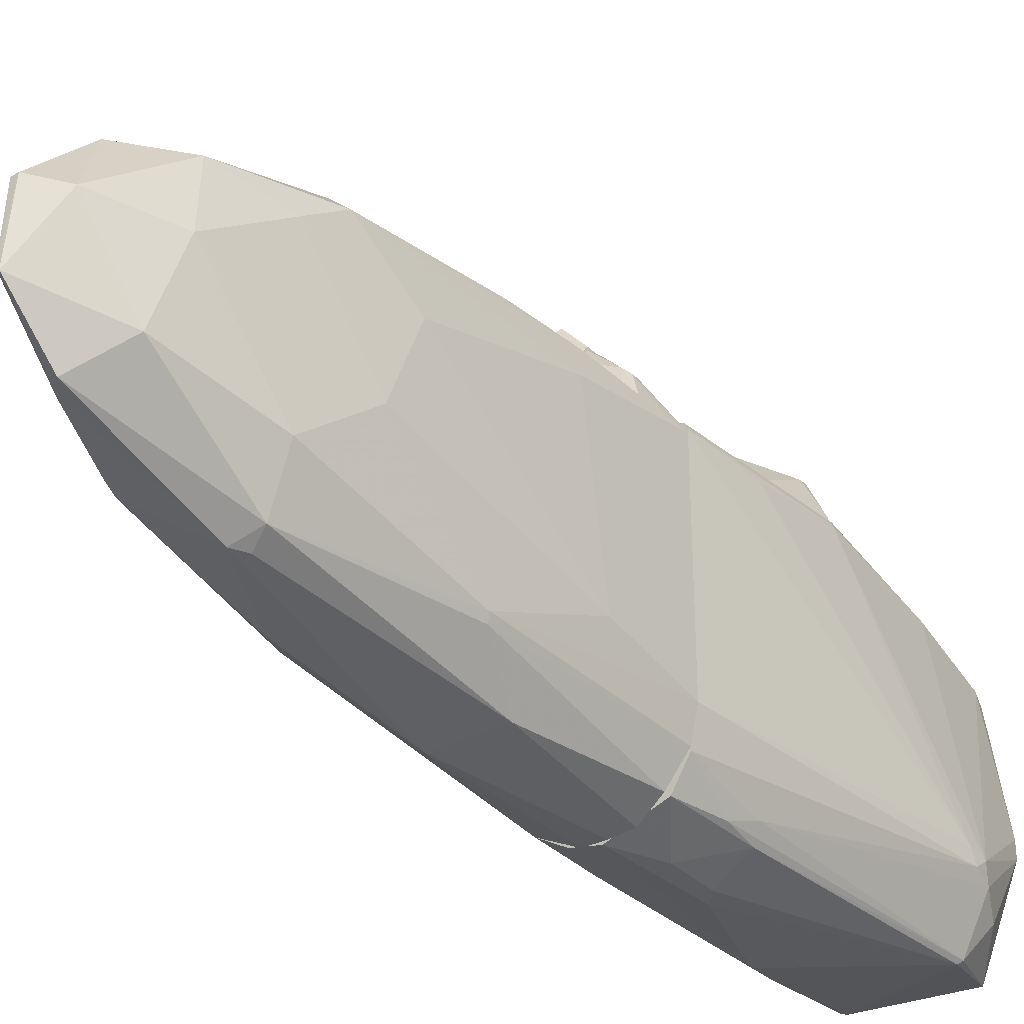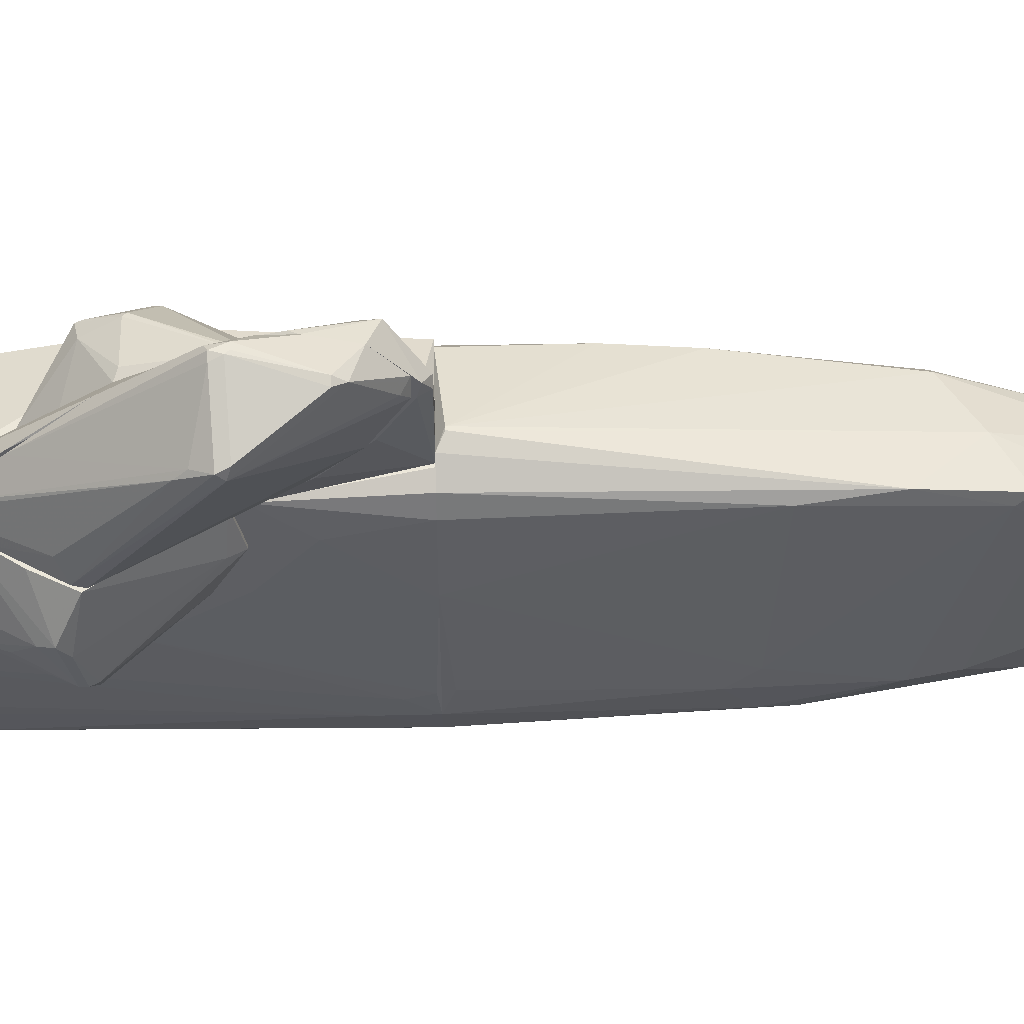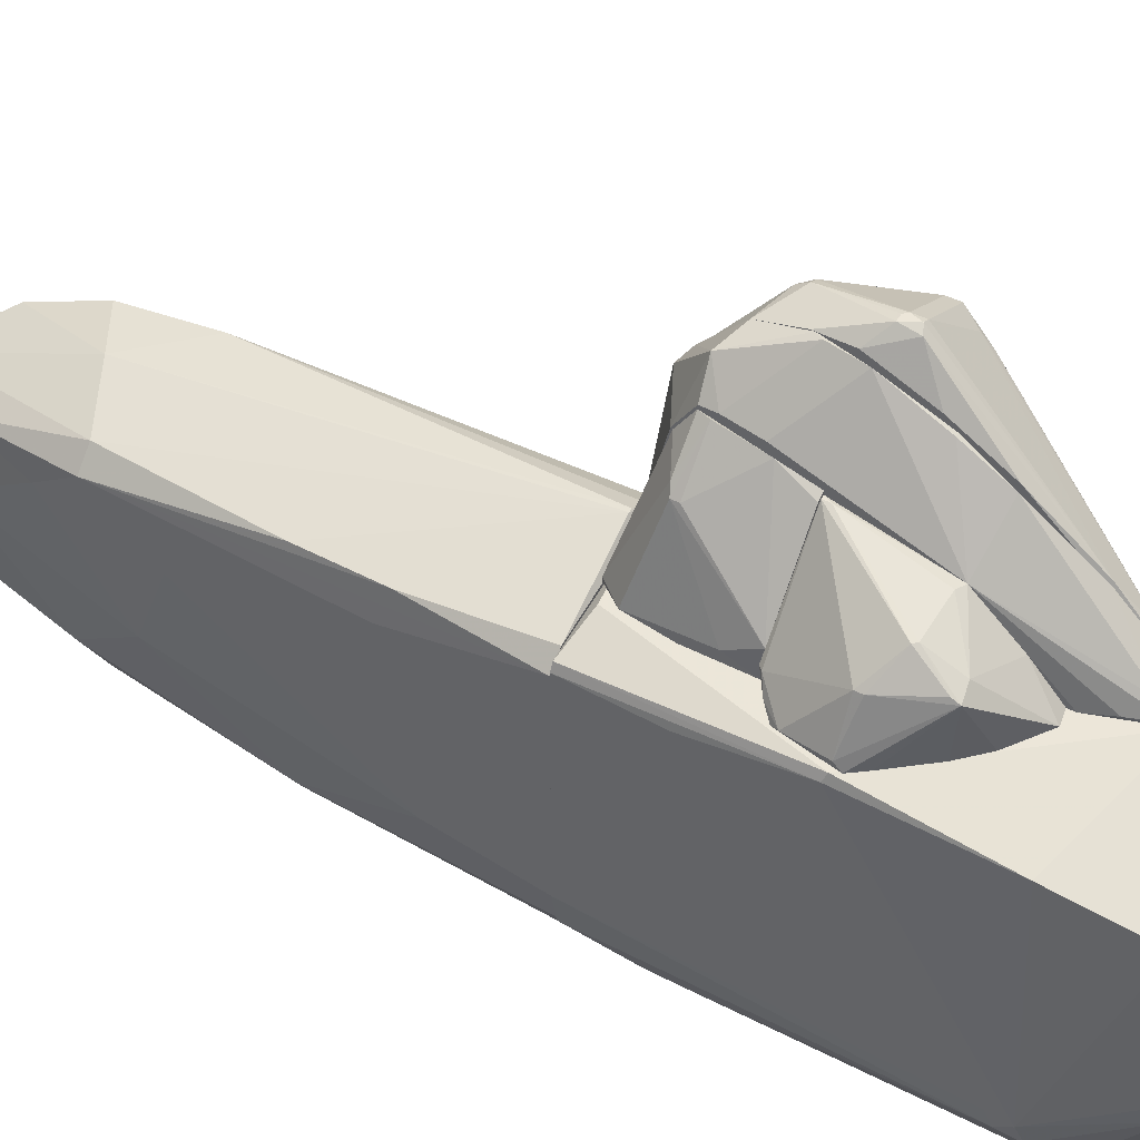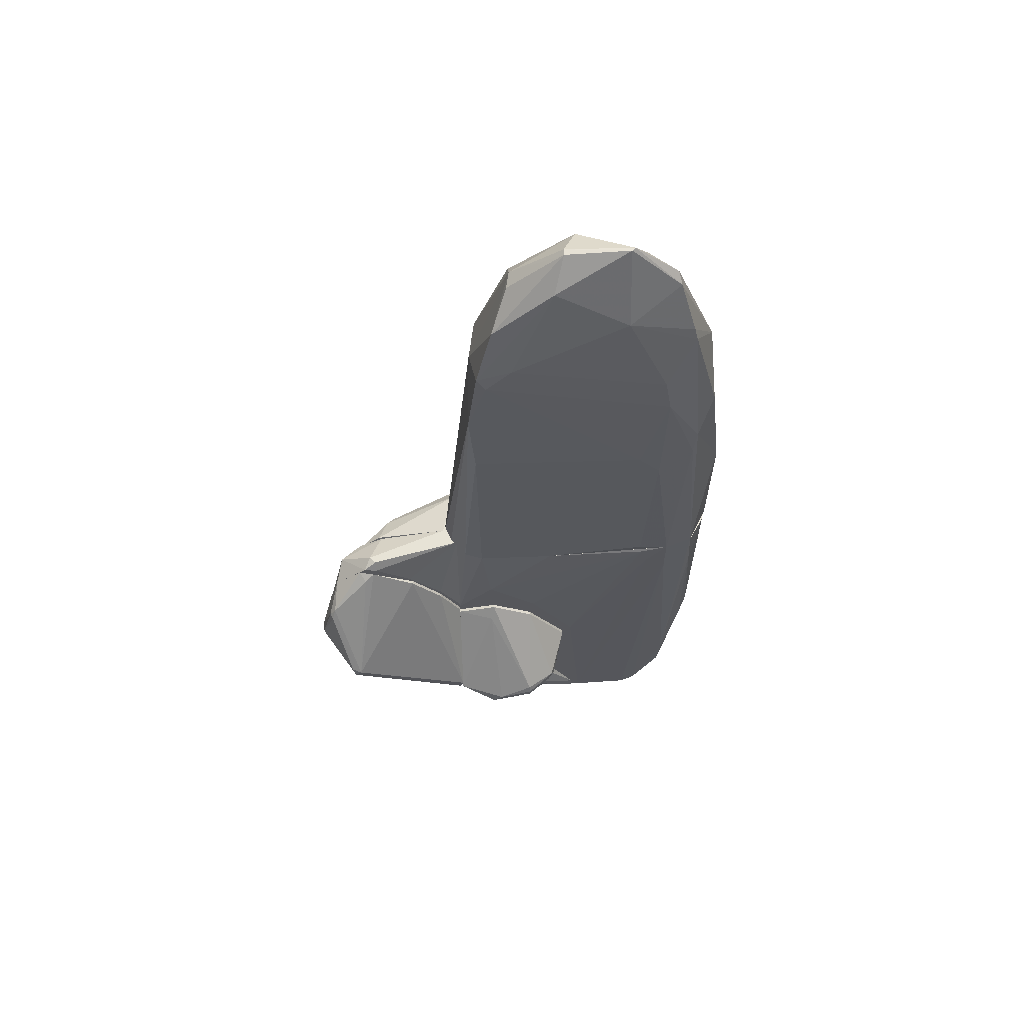
<metadata>
{"format":"obj","ext":"obj","renderer":"f3d","projection":"perspective","resolution":1024,"background":"white","views":[{"elev":-34.6,"azim":-142.2,"up":"+Z"},{"elev":51.0,"azim":88.5,"up":"+Z"},{"elev":48.6,"azim":-60.1,"up":"+Z"},{"elev":62.7,"azim":87.7,"up":"+Y"}]}
</metadata>
<code>
o convex_0
v -0.1317 3.065 -1.325
v 0.4116 -0.9724 2.13
v 0.3728 -0.9724 2.13
v 0.1399 4.618 1.237
v -0.8308 -1.05 1.703
v 0.6834 -1.05 -1.364
v -0.753 -1.05 -1.092
v -0.5589 4.23 0.4217
v 0.567 4.386 -0.1987
v 0.8388 1.668 1.664
v -0.7142 2.871 1.431
v 0.8778 -1.05 1.626
v 0.7224 2.754 -0.7815
v 0.7224 3.531 1.626
v 0.1011 5.279 -0.2378
v -0.5977 3.221 -0.665
v -0.2483 -1.05 -1.597
v 0.3728 2.366 -1.403
v -0.8308 0.03748 -0.5485
v -0.5201 2.871 1.625
v 0.8388 -0.9334 -0.6259
v 0.3728 3.958 -1.014
v 0.4506 4.89 0.6934
v -0.2871 5.045 0.4217
v -0.4037 4.463 -0.4707
v -0.7918 2.133 0.8876
v -0.6366 1.202 -1.131
v 0.2952 0.7363 -1.596
v -0.753 0.2314 1.781
v -0.4813 4.113 1.198
v 0.1787 3.221 1.703
v -0.3649 0.5814 -1.519
v 0.06228 4.735 -0.7811
v -0.753 2.482 -0.04349
v -0.3259 3.143 -1.208
v 0.8 1.241 -0.7424
v 0.6446 1.902 -1.208
v 0.06228 5.24 0.5769
v 0.7612 3.376 1.509
v 0.8 -1.05 1.859
v 0.7612 2.56 1.742
v 0.2564 -1.05 -1.597
v -0.8308 -1.05 -0.7424
v -0.5589 -0.9724 -1.441
v 0.8778 -1.05 0.6934
v -0.6754 -1.05 1.859
v -0.8308 0.3479 1.431
v -0.05412 4.658 1.198
v 0.5282 4.23 1.431
v 0.8 -1.05 -1.014
v -0.05412 3.221 -1.325
v -0.6754 1.241 -1.053
v -0.7142 1.085 1.742
v 0.7224 3.686 1.198
v 0.6836 3.22 -0.7037
v 0.567 -1.05 2.053
v 0.4116 3.803 -1.053
v 0.8 1.551 -0.4707
v -0.6754 3.337 1.082
v 0.1787 4.618 -0.8202
v 0.1399 5.279 -0.1987
v -0.01532 -1.011 -1.635
v 0.1399 5.24 0.5769
v 0.6836 1.551 -1.17
f 50 6 64
f 6 5 7
f 5 6 12
f 6 7 17
f 16 8 25
f 24 15 25
f 8 24 25
f 11 5 29
f 11 20 30
f 24 8 30
f 3 2 31
f 20 3 31
f 25 15 33
f 8 16 34
f 19 26 34
f 16 25 35
f 1 32 35
f 32 27 35
f 25 33 35
f 6 28 37
f 28 18 37
f 15 24 38
f 5 12 40
f 12 10 40
f 31 2 41
f 14 31 41
f 10 39 41
f 39 14 41
f 40 10 41
f 6 17 42
f 28 6 42
f 7 5 43
f 5 19 43
f 17 7 44
f 7 27 44
f 32 17 44
f 27 32 44
f 12 6 45
f 10 12 45
f 21 36 45
f 3 29 46
f 29 5 46
f 5 40 46
f 5 11 47
f 19 5 47
f 11 26 47
f 26 19 47
f 30 20 48
f 24 30 48
f 20 31 48
f 38 24 48
f 14 23 49
f 31 14 49
f 4 48 49
f 48 31 49
f 36 21 50
f 45 6 50
f 21 45 50
f 18 28 51
f 32 1 51
f 28 32 51
f 1 35 51
f 35 33 51
f 27 7 52
f 34 16 52
f 19 34 52
f 16 35 52
f 35 27 52
f 7 43 52
f 43 19 52
f 3 20 53
f 20 11 53
f 29 3 53
f 11 29 53
f 9 23 54
f 23 14 54
f 39 13 54
f 14 39 54
f 9 54 55
f 54 13 55
f 2 3 56
f 41 2 56
f 40 41 56
f 3 46 56
f 46 40 56
f 22 9 57
f 13 37 57
f 37 18 57
f 18 51 57
f 51 22 57
f 9 55 57
f 55 13 57
f 36 13 58
f 13 39 58
f 39 10 58
f 10 45 58
f 45 36 58
f 26 11 59
f 30 8 59
f 11 30 59
f 8 34 59
f 34 26 59
f 9 22 60
f 33 15 60
f 22 51 60
f 51 33 60
f 23 9 61
f 15 38 61
f 9 60 61
f 60 15 61
f 17 32 62
f 32 28 62
f 42 17 62
f 28 42 62
f 48 4 63
f 38 48 63
f 49 23 63
f 4 49 63
f 23 61 63
f 61 38 63
f 13 36 64
f 37 13 64
f 6 37 64
f 36 50 64
o convex_1
v -0.01544 -2.293 -1.636
v 0.6447 -1.05 1.975
v 0.334 -1.05 1.975
v 0.2174 -6.215 0.383
v -0.8695 -3.07 1.898
v 0.9554 -4.855 1.975
v 0.7999 -1.05 -1.014
v -0.7531 -1.05 -1.13
v -1.025 -4.856 -0.7428
v 0.7999 -5.904 -0.8198
v -0.6754 -5.632 1.509
v -0.8307 -1.05 1.742
v -0.4424 -5.671 -1.13
v 0.9552 -1.944 1.509
v 0.9554 -5.748 0.1115
v 0.5283 -3.962 -1.442
v 0.7611 -5.748 1.587
v -0.6754 -4.856 -1.325
v 0.3729 -1.05 -1.558
v -0.8307 -5.749 -0.04362
v -1.064 -4.545 -0.5095
v -0.8307 -3.109 1.975
v -0.559 -1.05 -1.441
v -0.8307 -1.05 -0.7428
v 0.8777 -1.05 1.625
v 0.7224 -5.321 -1.17
v -0.7918 -4.545 1.742
v 0.6835 -1.05 -1.364
v 0.9552 -3.419 0.3056
v 0.6447 -4.933 1.975
v 0.9552 -2.488 1.975
v 0.8388 -6.02 -0.004737
v -0.3259 -1.128 1.975
v -0.1706 -1.594 -1.636
v -1.064 -4.778 -0.5484
v 0.8388 -1.089 -0.665
v 0.4506 -3.575 -1.519
v -0.6365 -1.672 -1.403
v 0.2174 -6.215 0.2275
v -0.7141 -5.515 1.548
v 0.7999 -5.982 -0.7424
v -0.8695 -5.166 -0.8979
v -0.6754 -5.671 1.47
v 0.06224 -1.05 -1.636
v -0.8695 -1.983 1.742
v -1.064 -4.623 -0.665
v -0.7918 -1.05 1.819
v -0.8307 -5.749 0.1508
v 0.9554 -5.554 0.8877
v 0.2174 -5.709 1.587
v 0.334 -6.215 0.3052
v -0.5977 -2.061 -1.441
v -0.1706 -2.138 -1.636
v 0.8388 -5.981 -0.6261
v -0.7141 -4.894 -1.286
v 0.7224 -4.855 -1.208
v 0.8777 -1.05 0.6548
v -0.7141 -1.983 -1.286
v 0.8001 -1.05 1.859
v 0.6835 -5.36 -1.17
v 0.9552 -2.488 0.8881
v 0.6447 -1.75 -1.402
v 0.8388 -1.361 -0.7428
v 0.7999 -1.594 -1.014
f 127 79 128
f 67 66 71
f 67 71 72
f 67 72 76
f 78 70 79
f 72 71 83
f 66 67 86
f 72 83 87
f 76 72 88
f 85 76 88
f 71 66 89
f 86 69 91
f 83 71 92
f 70 66 94
f 81 70 94
f 66 86 94
f 86 91 94
f 66 70 95
f 70 78 95
f 78 89 95
f 86 67 97
f 73 84 99
f 69 85 99
f 91 69 99
f 82 65 101
f 72 87 102
f 68 84 103
f 84 77 103
f 75 94 104
f 94 91 104
f 91 99 104
f 77 74 105
f 103 77 105
f 84 73 106
f 77 84 106
f 75 104 107
f 87 83 108
f 65 98 108
f 98 87 108
f 101 65 108
f 83 101 108
f 69 76 109
f 85 69 109
f 76 85 109
f 88 72 110
f 85 88 110
f 73 99 110
f 99 85 110
f 67 76 111
f 76 69 111
f 69 86 111
f 97 67 111
f 86 97 111
f 84 68 112
f 99 84 112
f 104 99 112
f 68 107 112
f 107 104 112
f 79 70 113
f 70 81 113
f 96 79 113
f 81 96 113
f 68 81 114
f 94 75 114
f 81 94 114
f 107 68 114
f 75 107 114
f 81 68 115
f 96 81 115
f 68 103 115
f 103 105 115
f 87 98 116
f 102 87 116
f 65 82 117
f 98 65 117
f 82 116 117
f 116 98 117
f 79 96 118
f 105 74 118
f 96 115 118
f 115 105 118
f 82 77 119
f 106 73 119
f 77 106 119
f 116 82 119
f 102 116 119
f 74 90 120
f 90 80 120
f 71 89 121
f 89 78 121
f 100 71 121
f 78 100 121
f 72 102 122
f 110 72 122
f 73 110 122
f 119 73 122
f 102 119 122
f 89 66 123
f 66 95 123
f 95 89 123
f 74 77 124
f 77 82 124
f 90 74 124
f 80 90 124
f 82 101 124
f 101 80 124
f 78 79 125
f 79 93 125
f 100 78 125
f 93 100 125
f 83 92 126
f 80 101 126
f 101 83 126
f 120 80 126
f 92 120 126
f 93 79 127
f 71 100 127
f 100 93 127
f 92 71 128
f 118 74 128
f 79 118 128
f 74 120 128
f 120 92 128
f 71 127 128
o convex_2
v 1.305 -4.389 1.975
v 1.227 -2.449 3.995
v 1.15 -2.449 3.995
v 0.9943 -1.556 2.636
v 1.965 -2.487 3.451
v 0.9556 -4.817 2.014
v 1.732 -3.613 1.976
v 0.9556 -1.517 3.723
v 0.9556 -2.526 1.975
v 1.344 -1.633 3.761
v 1.965 -2.565 3.528
v 0.9556 -3.497 3.218
v 0.9943 -1.206 3.179
v 1.227 -2.604 3.995
v 0.9556 -2.293 3.839
v 1.072 -4.583 2.209
v 1.615 -3.846 2.209
v 0.9556 -2.022 2.247
v 1.849 -2.876 3.334
v 1.344 -1.75 3.839
v 0.9556 -1.206 3.373
v 1.732 -3.729 2.014
v 0.9943 -4.195 2.636
v 0.9943 -4.817 1.975
v 0.9943 -2.022 2.247
v 1.926 -2.449 3.567
v 1.15 -2.643 3.956
v 1.305 -2.604 3.956
v 0.9943 -4.817 2.014
v 1.266 -2.488 3.995
v 0.9943 -2.526 1.975
v 0.9556 -2.915 3.567
v 0.9556 -1.556 2.636
v 1.072 -1.284 3.295
v 0.9556 -1.944 3.839
v 1.421 -1.75 3.8
v 1.849 -2.759 3.451
f 156 151 165
f 132 133 135
f 134 136 137
f 136 134 140
f 133 132 141
f 130 131 142
f 136 140 143
f 137 136 146
f 131 130 148
f 138 136 148
f 136 138 149
f 146 136 149
f 129 135 150
f 135 133 150
f 133 139 150
f 145 129 150
f 139 147 150
f 147 145 150
f 140 134 151
f 134 137 152
f 137 129 152
f 132 135 153
f 146 132 153
f 137 146 153
f 139 133 154
f 142 131 155
f 131 143 155
f 140 151 155
f 151 142 155
f 142 151 156
f 129 145 157
f 147 144 157
f 145 147 157
f 151 134 157
f 144 151 157
f 134 152 157
f 152 129 157
f 130 142 158
f 148 130 158
f 139 154 158
f 142 156 158
f 156 139 158
f 135 129 159
f 129 137 159
f 153 135 159
f 137 153 159
f 143 140 160
f 155 143 160
f 140 155 160
f 141 132 161
f 132 146 161
f 149 141 161
f 146 149 161
f 138 133 162
f 133 141 162
f 149 138 162
f 141 149 162
f 143 131 163
f 136 143 163
f 131 148 163
f 148 136 163
f 133 138 164
f 138 148 164
f 154 133 164
f 148 158 164
f 158 154 164
f 147 139 165
f 144 147 165
f 151 144 165
f 139 156 165
o convex_3
v 0.9554 -4.196 2.636
v 0.9554 -1.983 3.839
v 0.9554 -1.828 3.8
v 0.4118 -4.273 1.975
v 0.606 -1.05 1.975
v 0.4118 -1.439 3.373
v 0.9554 -2.41 1.975
v 0.9554 -1.128 3.295
v 0.4118 -1.05 1.975
v 0.4118 -3.419 2.752
v 0.9554 -4.856 1.975
v 0.9166 -2.41 3.761
v 0.606 -4.856 2.014
v 0.9166 -3.497 3.179
v 0.8001 -1.05 3.218
v 0.6449 -1.4 3.645
v 0.9554 -1.478 2.674
v 0.4118 -1.944 3.295
v 0.4118 -1.245 3.062
v 0.9554 -1.517 3.722
v 0.9554 -1.944 2.247
v 0.9554 -3.03 3.451
v 0.9166 -4.895 2.014
v 0.4118 -1.05 2.17
v 0.9166 -3.03 3.451
v 0.9166 -2.06 3.839
v 0.9554 -1.167 3.14
v 0.8777 -1.05 3.14
v 0.4895 -4.545 2.014
v 0.6449 -4.739 2.131
v 0.4118 -1.594 3.373
v 0.606 -4.856 1.975
f 178 194 197
f 169 170 172
f 170 169 174
f 169 171 174
f 171 169 175
f 169 172 176
f 170 174 180
f 167 168 181
f 173 180 181
f 171 175 183
f 175 177 183
f 174 171 184
f 171 181 184
f 181 180 184
f 181 168 185
f 173 181 185
f 172 170 186
f 176 172 186
f 170 182 186
f 186 182 187
f 168 167 187
f 166 176 187
f 167 177 187
f 179 166 187
f 185 168 187
f 173 185 187
f 176 186 187
f 176 166 188
f 180 174 189
f 174 184 189
f 184 180 189
f 177 175 190
f 175 179 190
f 187 177 190
f 179 187 190
f 177 167 191
f 167 181 191
f 182 170 192
f 187 182 192
f 173 187 192
f 170 180 193
f 180 173 193
f 192 170 193
f 173 192 193
f 175 169 194
f 178 175 194
f 175 178 195
f 166 179 195
f 179 175 195
f 188 166 195
f 178 188 195
f 181 171 196
f 171 183 196
f 183 177 196
f 177 191 196
f 191 181 196
f 169 176 197
f 176 188 197
f 188 178 197
f 194 169 197
o convex_4
v 1.111 -4.623 1.975
v 0.9554 -5.671 0.2279
v 0.9943 -5.671 0.2279
v 0.9554 -4.623 0.7717
v 1.344 -4.662 1.199
v 0.9554 -4.817 1.975
v 0.9943 -5.438 1.005
v 1.344 -4.74 1.315
v 0.9943 -5.516 0.2279
v 0.9554 -4.623 1.975
v 1.072 -4.623 0.8493
v 1.111 -4.701 1.936
v 1.344 -4.623 1.432
v 0.9943 -5.671 0.3446
v 0.9554 -5.477 0.927
f 211 204 212
f 201 199 203
f 200 202 205
f 200 199 206
f 199 201 206
f 202 200 206
f 198 201 207
f 203 198 207
f 201 203 207
f 201 198 208
f 206 201 208
f 202 206 208
f 198 203 209
f 203 204 209
f 204 205 209
f 209 205 210
f 205 202 210
f 208 198 210
f 202 208 210
f 198 209 210
f 199 200 211
f 200 205 211
f 205 204 211
f 203 199 212
f 204 203 212
f 199 211 212
o convex_5
v 1.693 -4.273 1.16
v 0.9944 -2.604 1.975
v 1.111 -2.643 1.509
v 0.9556 -4.623 0.7717
v 0.9556 -4.623 1.975
v 1.771 -3.652 1.975
v 1.615 -3.652 0.6165
v 0.9556 -3.536 0.4222
v 1.887 -3.691 0.9659
v 0.9556 -2.798 0.9271
v 1.538 -4.545 1.082
v 1.15 -4.623 1.975
v 1.926 -3.885 1.509
v 0.9944 -4.157 0.4612
v 0.9556 -2.487 1.47
v 1.615 -3.846 0.6553
v 1.421 -4.623 1.315
v 1.848 -3.613 0.9659
v 0.9556 -2.604 1.975
v 0.9944 -2.798 0.9271
v 1.926 -3.768 1.393
v 0.9944 -2.487 1.47
v 1.887 -3.768 0.9659
v 1.538 -4.079 1.975
v 1.538 -3.768 0.5776
v 0.9944 -3.536 0.4222
v 1.848 -4.04 1.432
v 0.9944 -4.623 0.7717
f 223 229 240
f 214 217 218
f 215 214 218
f 216 217 220
f 220 217 222
f 217 216 224
f 218 217 224
f 216 220 226
f 222 217 227
f 224 216 229
f 221 219 230
f 217 214 231
f 214 227 231
f 227 217 231
f 220 222 232
f 222 227 232
f 230 219 232
f 215 218 233
f 218 225 233
f 230 215 233
f 221 230 233
f 214 215 234
f 227 214 234
f 215 230 234
f 232 227 234
f 230 232 234
f 219 221 235
f 213 223 235
f 228 219 235
f 223 228 235
f 221 233 235
f 233 225 235
f 218 224 236
f 224 225 236
f 225 218 236
f 219 228 237
f 228 226 237
f 226 220 238
f 232 219 238
f 220 232 238
f 219 237 238
f 237 226 238
f 223 213 239
f 225 224 239
f 229 223 239
f 224 229 239
f 213 235 239
f 235 225 239
f 216 226 240
f 228 223 240
f 226 228 240
f 229 216 240
o convex_6
v -0.5589 -2.487 2.053
v -0.792 -3.186 1.975
v -0.6754 -3.341 1.975
v 0.3729 -2.449 3.024
v 0.4118 -4.196 1.975
v 0.4118 -2.371 1.975
v -0.3647 -3.691 2.596
v 0.4118 -3.419 2.752
v -0.5589 -3.109 2.519
v 0.2176 -4.235 2.014
v -0.2483 -3.341 2.791
v -0.3259 -2.371 1.975
v 0.4118 -2.371 3.024
v -0.3647 -3.768 2.558
v -0.1319 -3.963 1.975
v -0.4425 -2.41 2.17
v -0.7142 -2.682 2.014
v 0.3729 -2.371 3.024
v -0.1708 -3.73 2.596
v 0.2953 -3.38 2.791
v -0.792 -3.109 2.053
v 0.4118 -3.885 2.325
v -0.3647 -3.73 1.975
v -0.2094 -3.38 2.791
v -0.5589 -3.186 2.519
v -0.4035 -2.371 2.17
v -0.6754 -2.604 1.975
f 257 241 267
f 243 242 245
f 245 242 246
f 245 246 248
f 246 242 252
f 246 252 253
f 244 248 253
f 248 246 253
f 242 243 254
f 243 245 255
f 245 250 255
f 250 254 255
f 256 241 257
f 249 256 257
f 251 244 258
f 249 251 258
f 253 252 258
f 244 253 258
f 256 249 258
f 254 250 259
f 248 244 260
f 259 248 260
f 242 254 261
f 257 242 261
f 249 257 261
f 245 248 262
f 250 245 262
f 248 259 262
f 259 250 262
f 254 243 263
f 243 255 263
f 255 254 263
f 251 247 264
f 244 251 264
f 247 254 264
f 254 259 264
f 260 244 264
f 259 260 264
f 247 251 265
f 251 249 265
f 254 247 265
f 261 254 265
f 249 261 265
f 252 241 266
f 241 256 266
f 258 252 266
f 256 258 266
f 252 242 267
f 241 252 267
f 242 257 267
o convex_7
v 0.4118 -1.439 3.334
v -0.3648 -2.371 1.975
v 0.4118 -2.371 1.975
v 0.4118 -1.05 1.975
v -0.326 -1.284 2.014
v 0.4118 -2.371 3.062
v -0.01528 -1.556 2.907
v -0.1317 -1.05 1.975
v -0.326 -2.371 2.247
v 0.3729 -1.284 3.101
v 0.3729 -2.021 3.218
v 0.06225 -1.439 2.985
v 0.4118 -1.05 2.17
v -0.1317 -1.05 2.014
v 0.3729 -1.556 3.334
v -0.3648 -2.06 2.092
v 0.334 -2.371 3.024
v -0.01528 -1.478 2.907
v -0.3648 -1.749 1.975
f 283 272 286
f 270 269 271
f 268 270 271
f 270 268 273
f 269 270 273
f 271 269 275
f 269 273 276
f 273 268 278
f 274 276 278
f 268 277 279
f 268 271 280
f 271 275 280
f 277 268 280
f 277 280 281
f 275 272 281
f 279 277 281
f 280 275 281
f 278 268 282
f 274 278 282
f 268 279 282
f 269 276 283
f 276 273 284
f 273 278 284
f 278 276 284
f 276 274 285
f 281 272 285
f 279 281 285
f 274 282 285
f 282 279 285
f 272 283 285
f 283 276 285
f 272 275 286
f 275 269 286
f 269 283 286

</code>
